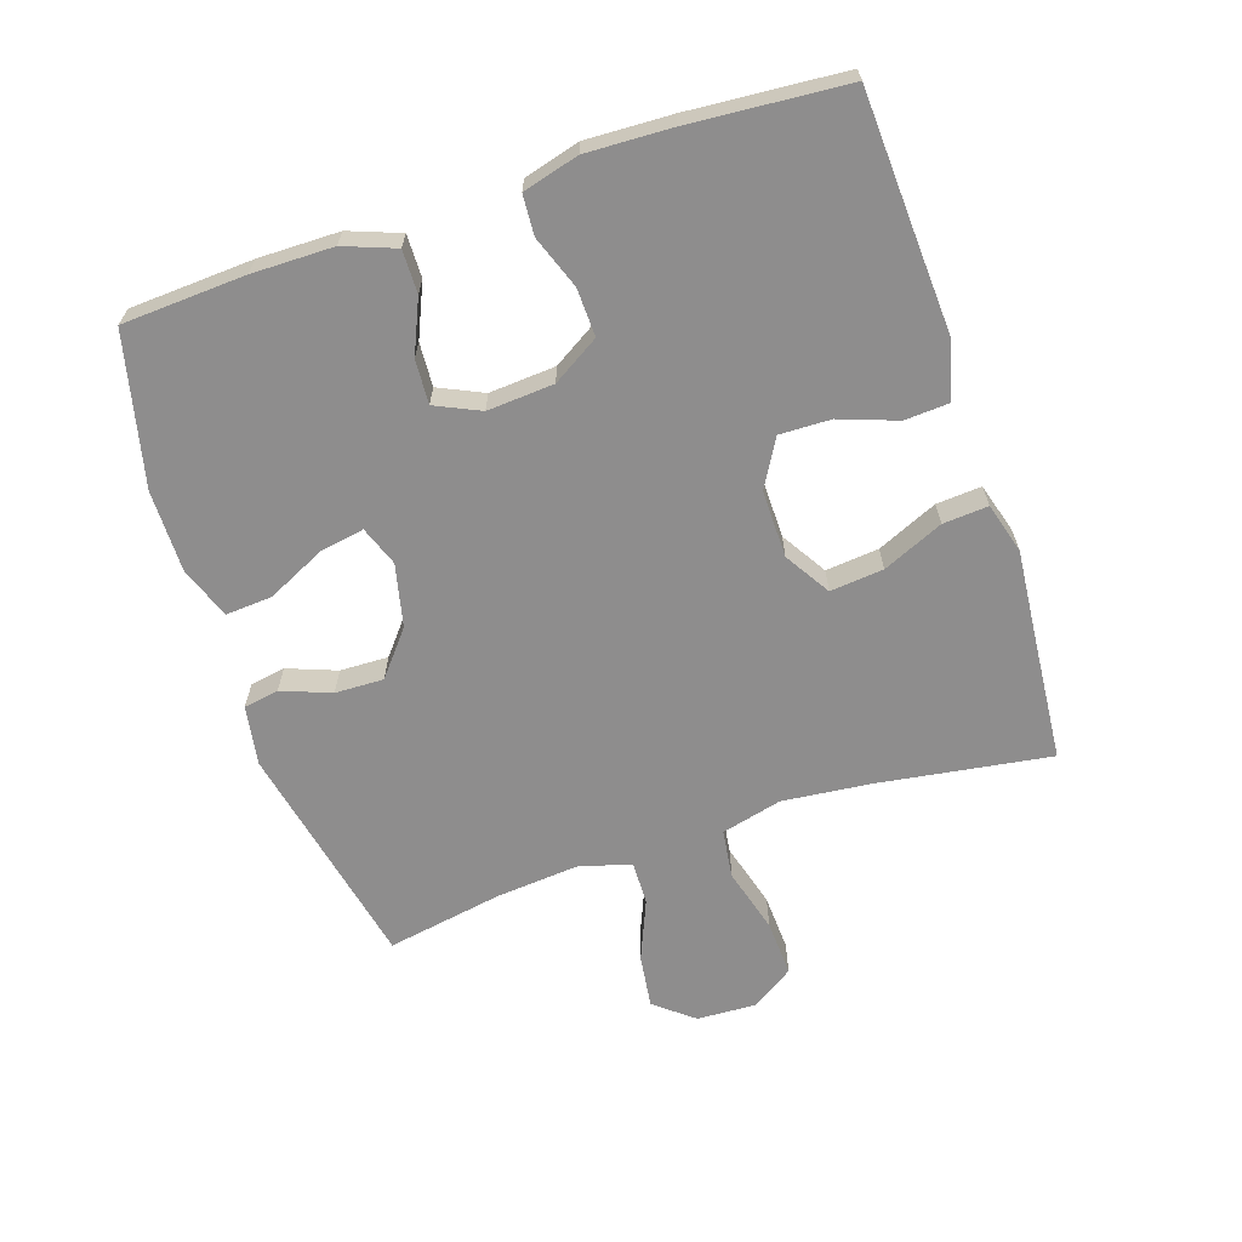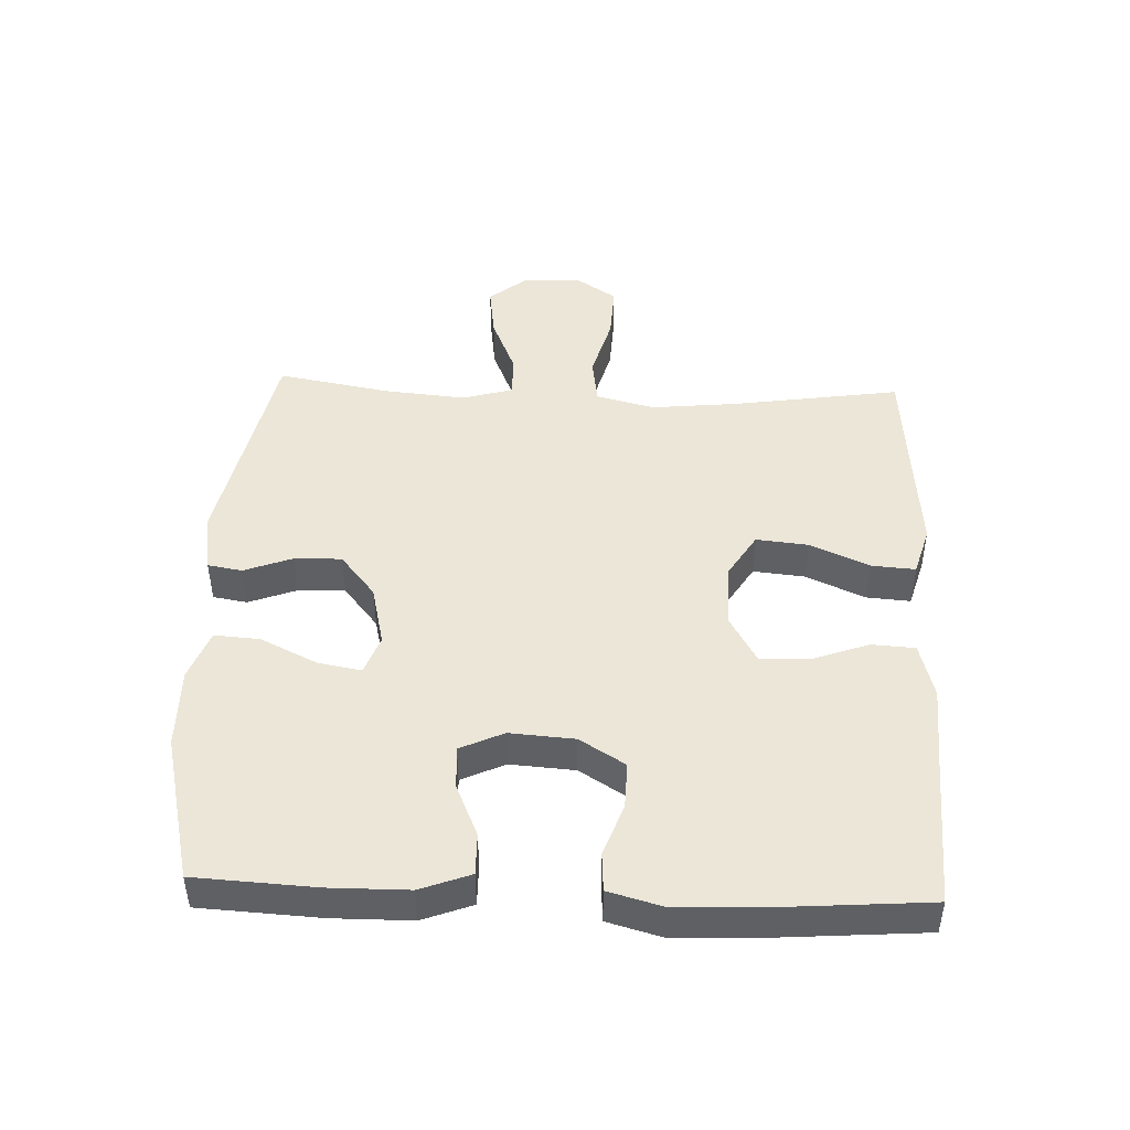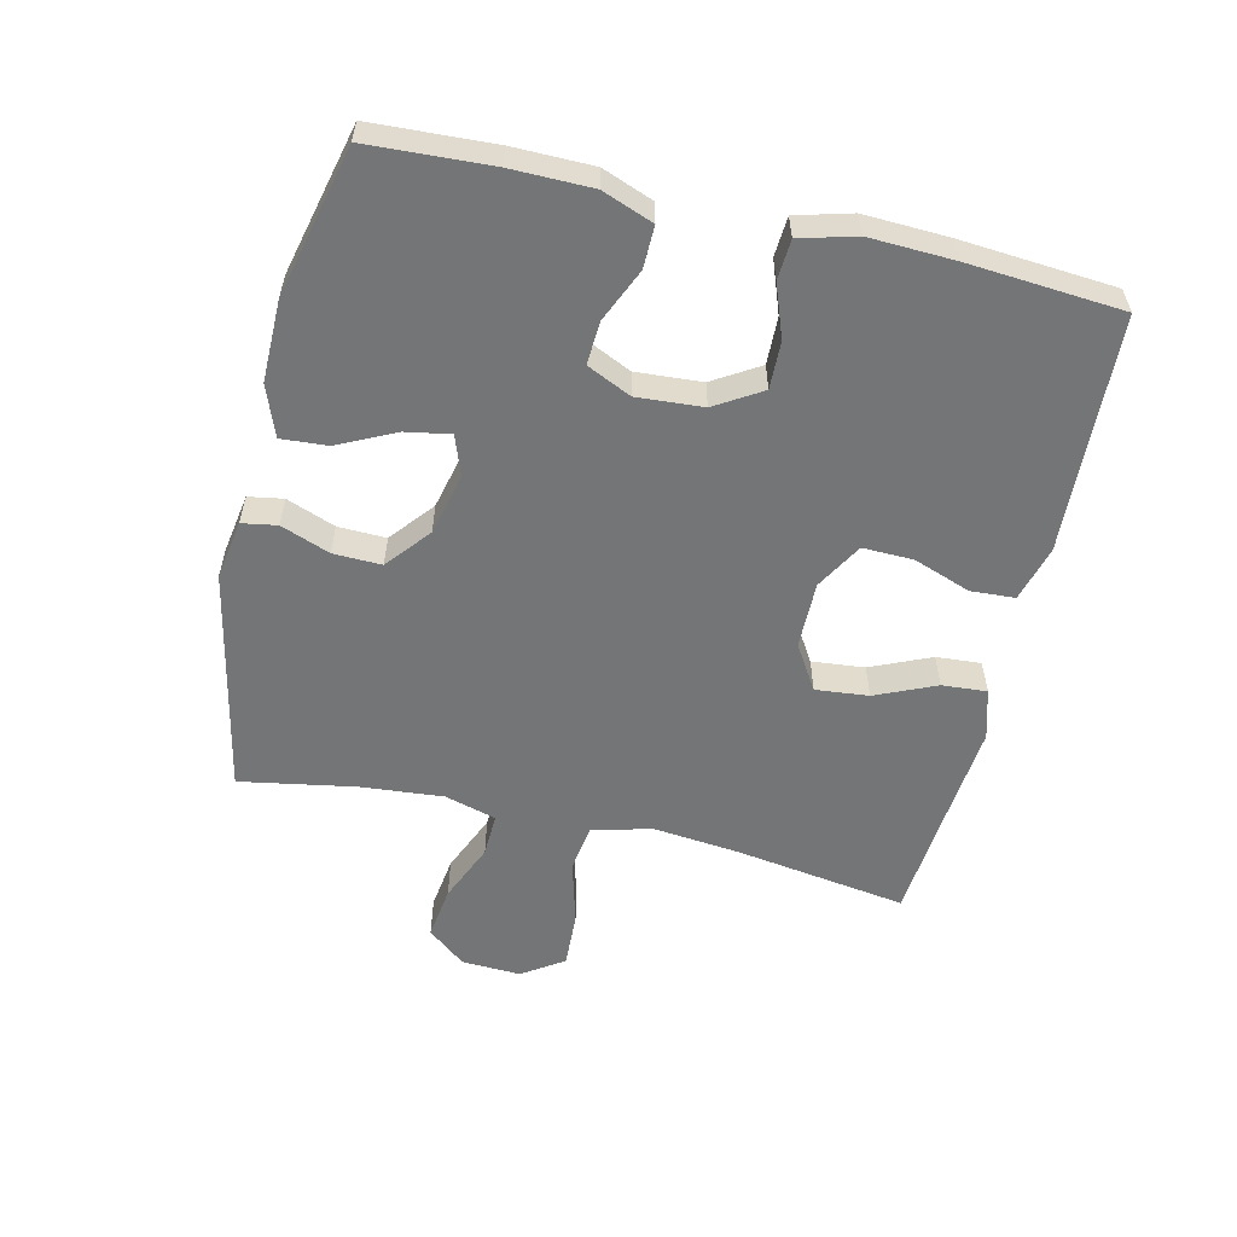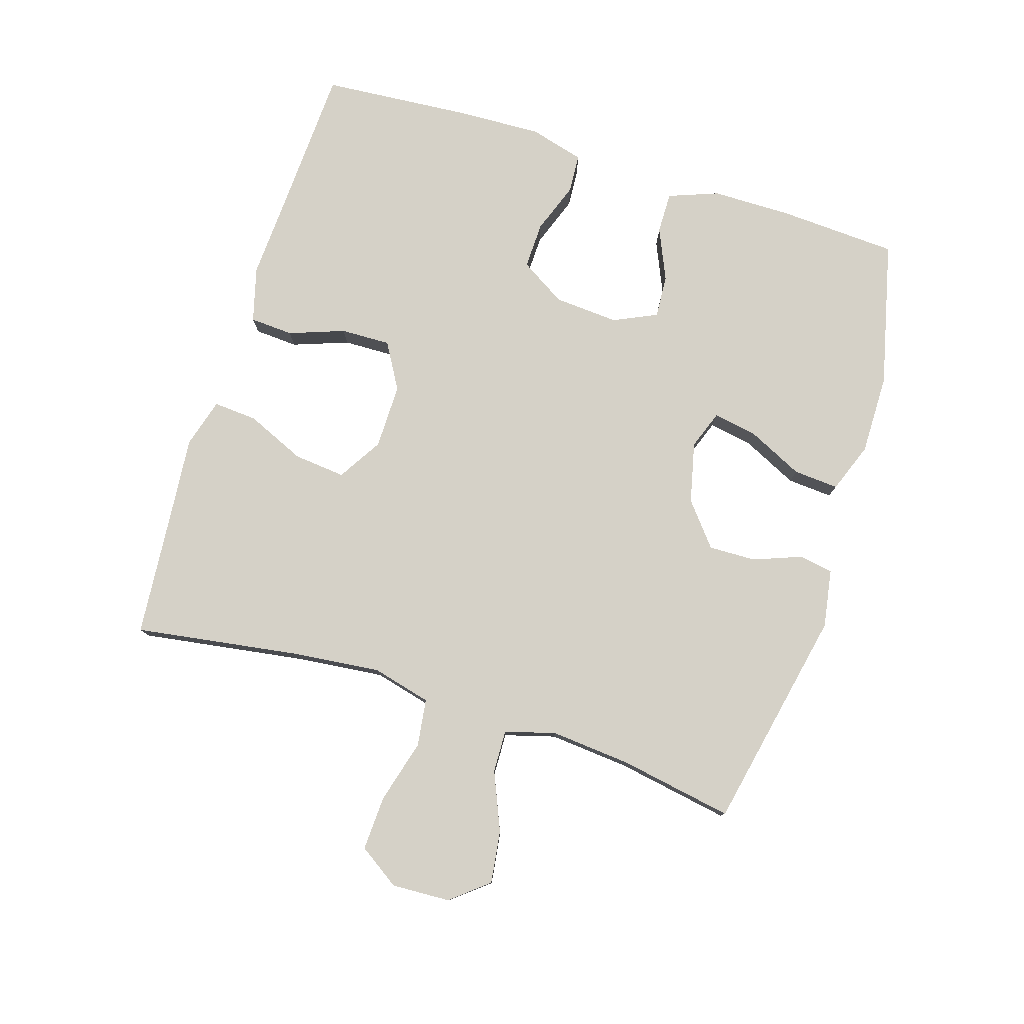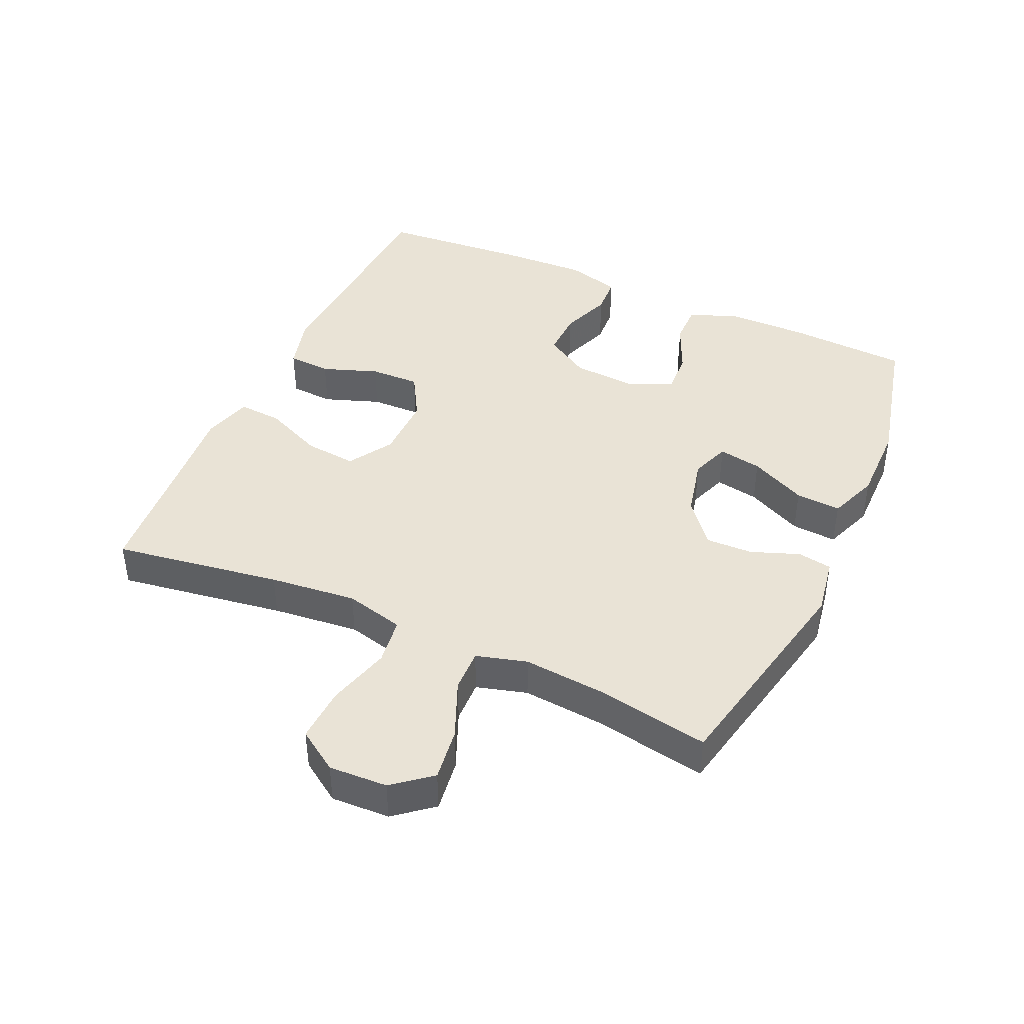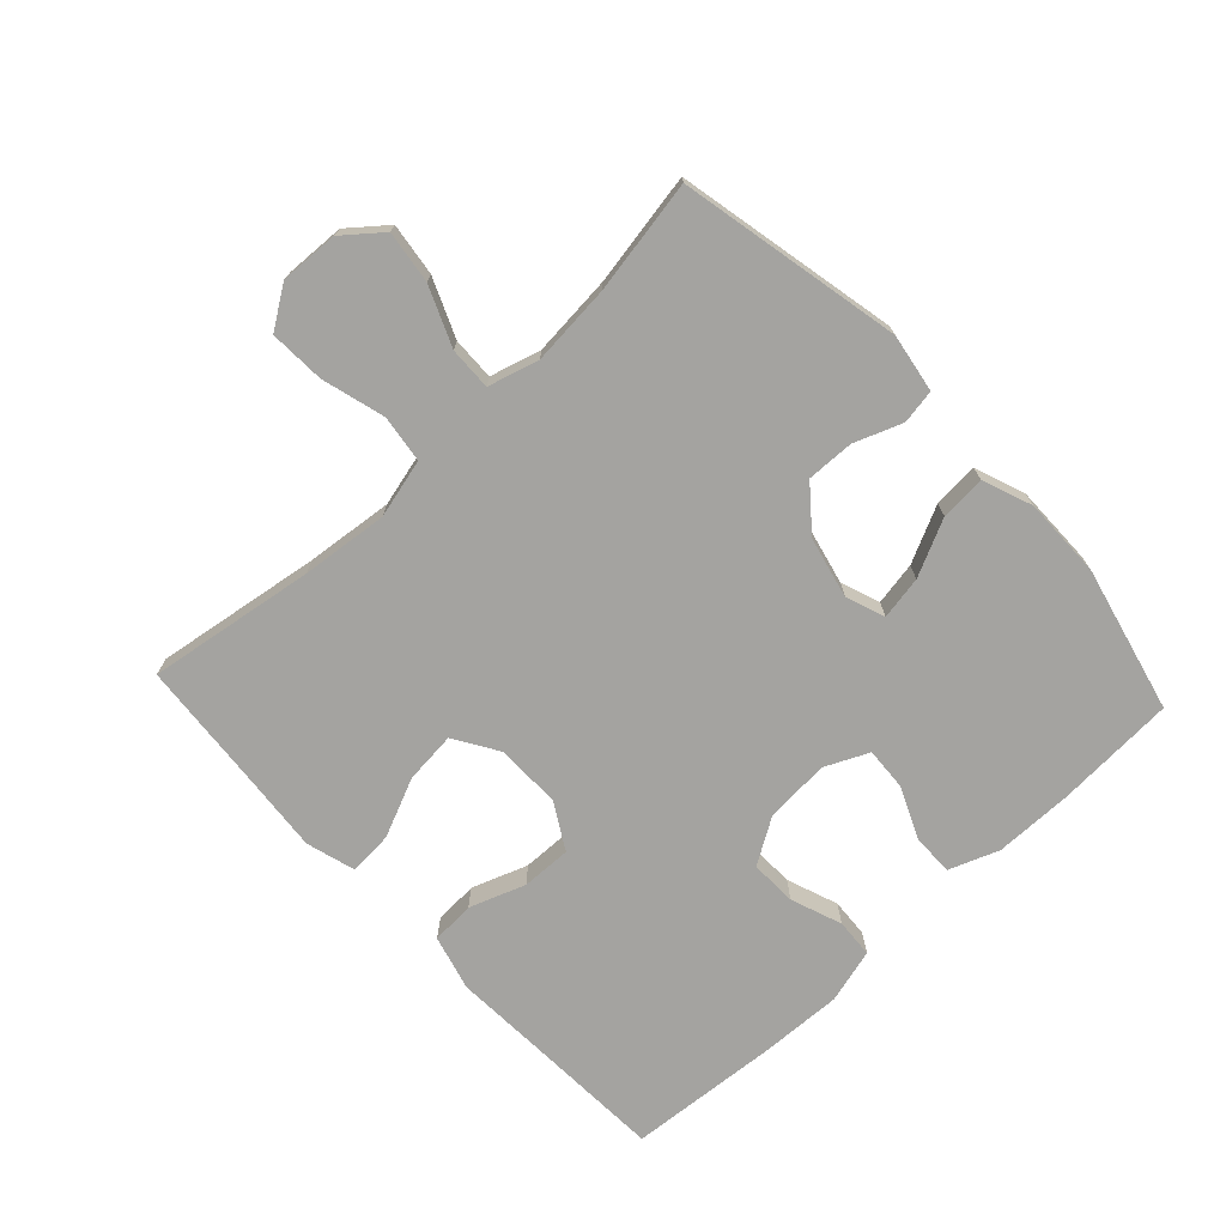
<metadata>
{"format":"obj","ext":"obj","renderer":"f3d","projection":"perspective","resolution":1024,"background":"white","views":[{"elev":-64.7,"azim":108.4,"up":"+Y"},{"elev":46.2,"azim":92.3,"up":"+Y"},{"elev":-56.5,"azim":76.8,"up":"+Y"},{"elev":78.8,"azim":-72.6,"up":"+Y"},{"elev":42.1,"azim":-65.6,"up":"+Y"},{"elev":-72.8,"azim":-47.0,"up":"+Y"}]}
</metadata>
<code>
v 0.5 0.07 -0.5
v 0.273 0.07 -0.511
v 0.142 0.07 -0.518
v 0.057 0.07 -0.495
v 0.053 0.07 -0.428
v 0.084 0.07 -0.342
v 0.086 0.07 -0.265
v 0.015 0.07 -0.224
v -0.086 0.07 -0.225
v -0.154 0.07 -0.267
v -0.146 0.07 -0.347
v -0.106 0.07 -0.438
v -0.101 0.07 -0.506
v -0.177 0.07 -0.528
v -0.299 0.07 -0.517
v -0.5 0.07 -0.5
v -0.461 0.07 -0.242
v -0.447 0.07 -0.108
v -0.47 0.07 -0.017
v -0.543 0.07 -0.007
v -0.641 0.07 -0.034
v -0.726 0.07 -0.038
v -0.768 0.07 0.025
v -0.764 0.07 0.115
v -0.717 0.07 0.173
v -0.636 0.07 0.162
v -0.546 0.07 0.124
v -0.48 0.07 0.122
v -0.458 0.07 0.2
v -0.469 0.07 0.325
v -0.5 0.07 0.5
v -0.157 0.07 0.571
v -0.067 0.07 0.556
v -0.058 0.07 0.503
v -0.086 0.07 0.429
v -0.088 0.07 0.356
v -0.022 0.07 0.302
v 0.072 0.07 0.28
v 0.132 0.07 0.302
v 0.12 0.07 0.369
v 0.078 0.07 0.456
v 0.073 0.07 0.526
v 0.15 0.07 0.555
v 0.274 0.07 0.554
v 0.5 0.07 0.5
v 0.51 0.07 0.315
v 0.509 0.07 0.193
v 0.48 0.07 0.116
v 0.416 0.07 0.117
v 0.336 0.07 0.152
v 0.27 0.07 0.156
v 0.239 0.07 0.089
v 0.246 0.07 -0.011
v 0.289 0.07 -0.081
v 0.361 0.07 -0.079
v 0.44 0.07 -0.05
v 0.5 0.07 -0.054
v 0.523 0.07 -0.138
v 0.518 0.07 -0.266
v 0.5 0 -0.5
v 0.273 0 -0.511
v 0.142 0 -0.518
v 0.057 0 -0.495
v 0.053 0 -0.428
v 0.084 0 -0.342
v 0.086 0 -0.265
v 0.015 0 -0.224
v -0.086 0 -0.225
v -0.154 0 -0.267
v -0.146 0 -0.347
v -0.106 0 -0.438
v -0.101 0 -0.506
v -0.177 0 -0.528
v -0.299 0 -0.517
v -0.5 0 -0.5
v -0.461 0 -0.242
v -0.447 0 -0.108
v -0.47 0 -0.017
v -0.543 0 -0.007
v -0.641 0 -0.034
v -0.726 0 -0.038
v -0.768 0 0.025
v -0.764 0 0.115
v -0.717 0 0.173
v -0.636 0 0.162
v -0.546 0 0.124
v -0.48 0 0.122
v -0.458 0 0.2
v -0.469 0 0.325
v -0.5 0 0.5
v -0.157 0 0.571
v -0.067 0 0.556
v -0.058 0 0.503
v -0.086 0 0.429
v -0.088 0 0.356
v -0.022 0 0.302
v 0.072 0 0.28
v 0.132 0 0.302
v 0.12 0 0.369
v 0.078 0 0.456
v 0.073 0 0.526
v 0.15 0 0.555
v 0.274 0 0.554
v 0.5 0 0.5
v 0.51 0 0.315
v 0.509 0 0.193
v 0.48 0 0.116
v 0.416 0 0.117
v 0.336 0 0.152
v 0.27 0 0.156
v 0.239 0 0.089
v 0.246 0 -0.011
v 0.289 0 -0.081
v 0.361 0 -0.079
v 0.44 0 -0.05
v 0.5 0 -0.054
v 0.523 0 -0.138
v 0.518 0 -0.266
f 59 1 2
f 58 59 2
f 57 58 2
f 56 57 2
f 55 56 2
f 4 5 6
f 3 4 6
f 2 3 6
f 55 2 6
f 54 55 6
f 53 54 6 7
f 52 53 7 8
f 51 52 8 9
f 48 49 50
f 47 48 50
f 46 47 50
f 45 46 50
f 44 45 50
f 43 44 50
f 42 43 50
f 41 42 50
f 40 41 50
f 39 40 50 51
f 51 9 10
f 39 51 10
f 38 39 10
f 33 34 35
f 32 33 35
f 31 32 35
f 30 31 35
f 29 30 35 36
f 28 29 36 37
f 25 26 27
f 24 25 27
f 23 24 27
f 22 23 27
f 21 22 27
f 20 21 27
f 19 20 27 28
f 37 38 10
f 28 37 10
f 19 28 10
f 18 19 10
f 13 14 15
f 12 13 15
f 11 12 15
f 10 11 15
f 18 10 15
f 17 18 15
f 15 16 17
f 61 60 118
f 61 118 117
f 61 117 116
f 61 116 115
f 61 115 114
f 65 64 63
f 65 63 62
f 65 62 61
f 65 61 114
f 65 114 113
f 66 65 113 112
f 67 66 112 111
f 68 67 111 110
f 109 108 107
f 109 107 106
f 109 106 105
f 109 105 104
f 109 104 103
f 109 103 102
f 109 102 101
f 109 101 100
f 109 100 99
f 110 109 99 98
f 69 68 110
f 69 110 98
f 69 98 97
f 94 93 92
f 94 92 91
f 94 91 90
f 94 90 89
f 95 94 89 88
f 96 95 88 87
f 86 85 84
f 86 84 83
f 86 83 82
f 86 82 81
f 86 81 80
f 86 80 79
f 87 86 79 78
f 69 97 96
f 69 96 87
f 69 87 78
f 69 78 77
f 74 73 72
f 74 72 71
f 74 71 70
f 74 70 69
f 74 69 77
f 74 77 76
f 76 75 74
f 1 60 61 2
f 2 61 62 3
f 3 62 63 4
f 4 63 64 5
f 5 64 65 6
f 6 65 66 7
f 7 66 67 8
f 8 67 68 9
f 9 68 69 10
f 10 69 70 11
f 11 70 71 12
f 12 71 72 13
f 13 72 73 14
f 14 73 74 15
f 15 74 75 16
f 16 75 76 17
f 17 76 77 18
f 18 77 78 19
f 19 78 79 20
f 20 79 80 21
f 21 80 81 22
f 22 81 82 23
f 23 82 83 24
f 24 83 84 25
f 25 84 85 26
f 26 85 86 27
f 27 86 87 28
f 28 87 88 29
f 29 88 89 30
f 30 89 90 31
f 31 90 91 32
f 32 91 92 33
f 33 92 93 34
f 34 93 94 35
f 35 94 95 36
f 36 95 96 37
f 37 96 97 38
f 38 97 98 39
f 39 98 99 40
f 40 99 100 41
f 41 100 101 42
f 42 101 102 43
f 43 102 103 44
f 44 103 104 45
f 45 104 105 46
f 46 105 106 47
f 47 106 107 48
f 48 107 108 49
f 49 108 109 50
f 50 109 110 51
f 51 110 111 52
f 52 111 112 53
f 53 112 113 54
f 54 113 114 55
f 55 114 115 56
f 56 115 116 57
f 57 116 117 58
f 58 117 118 59
f 59 118 60 1

</code>
